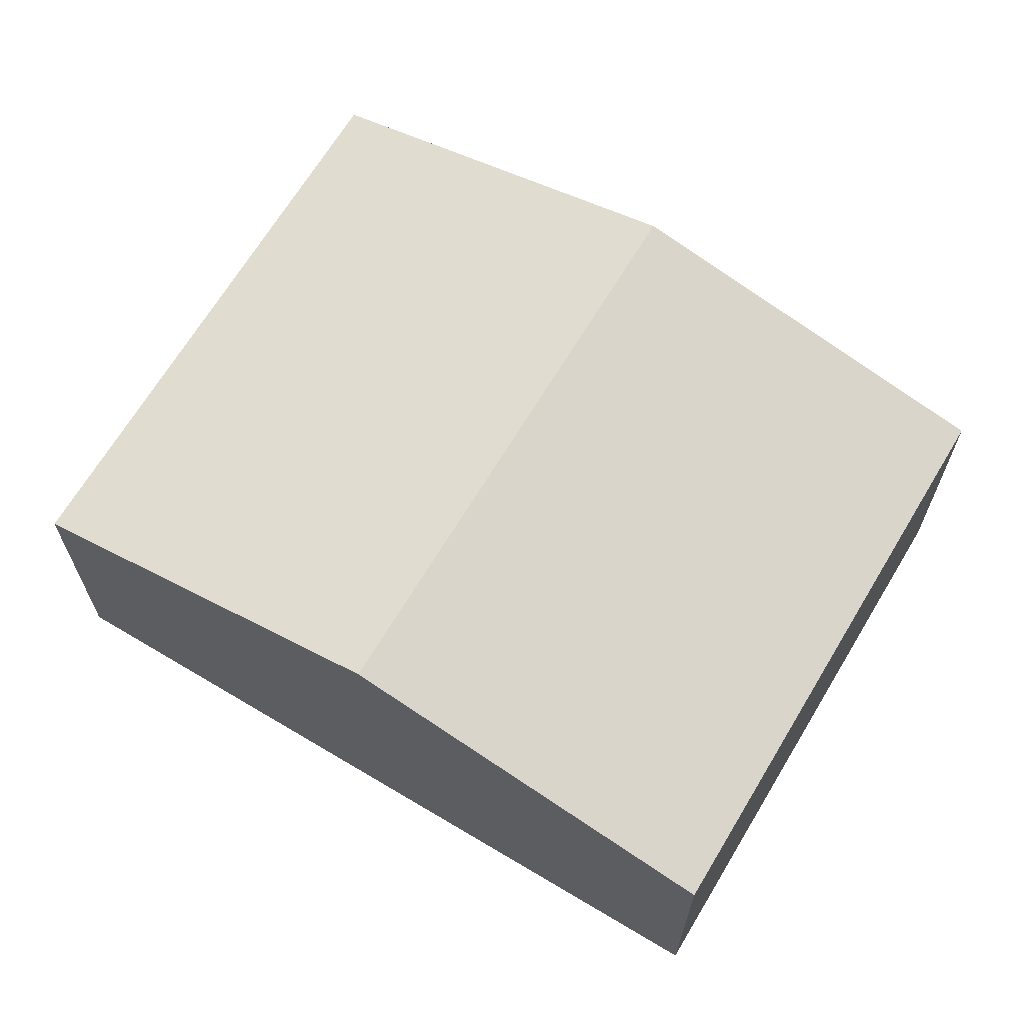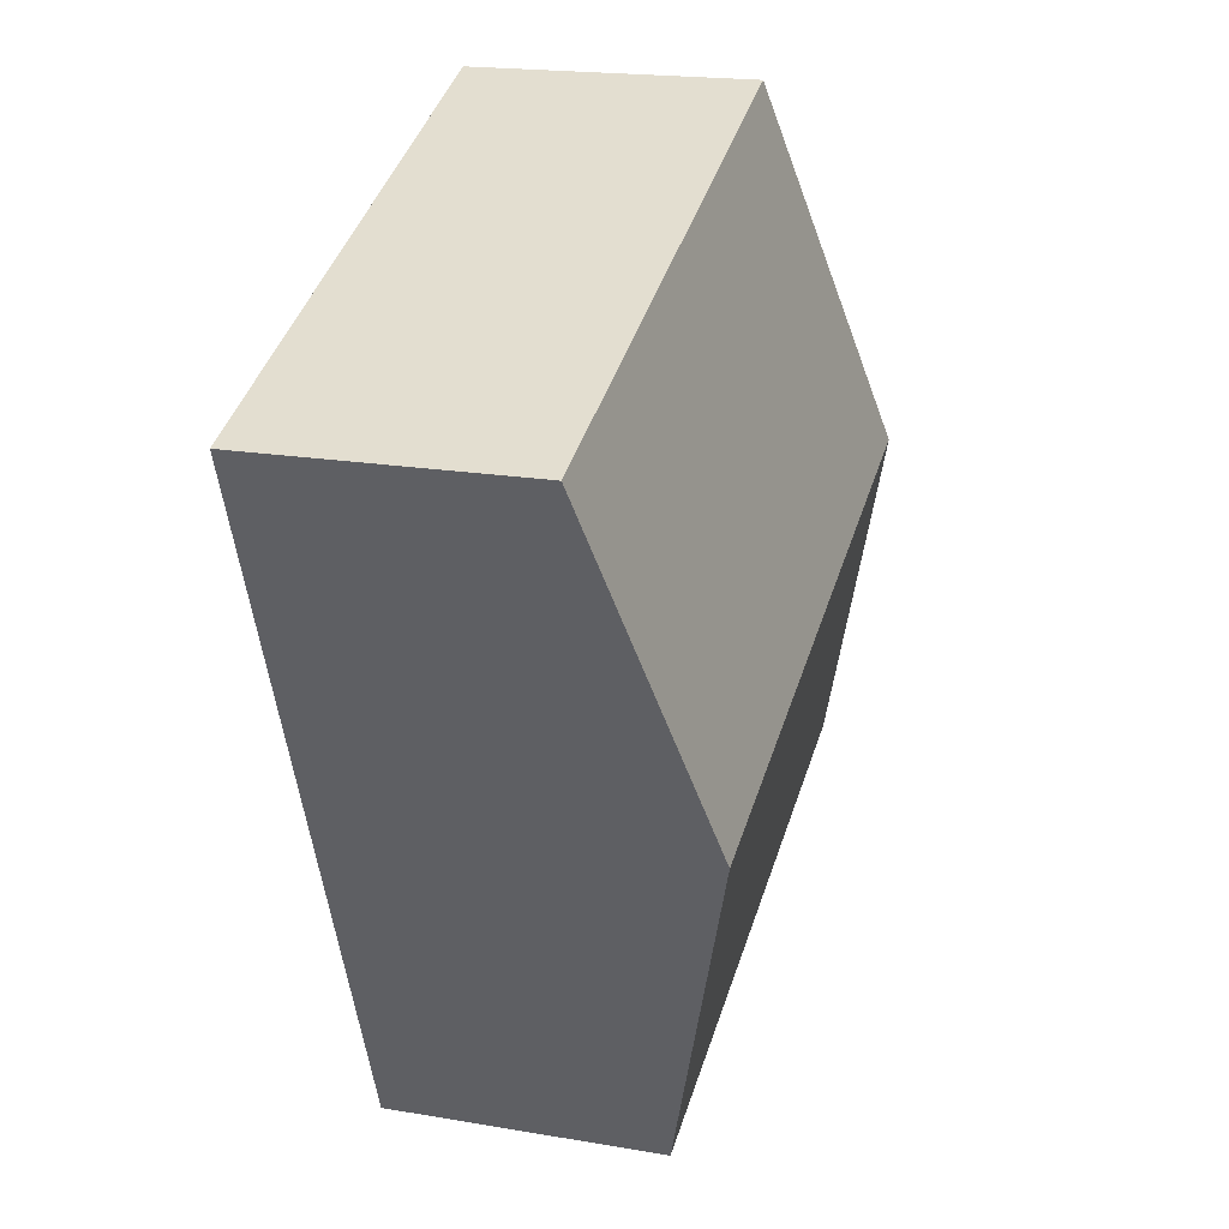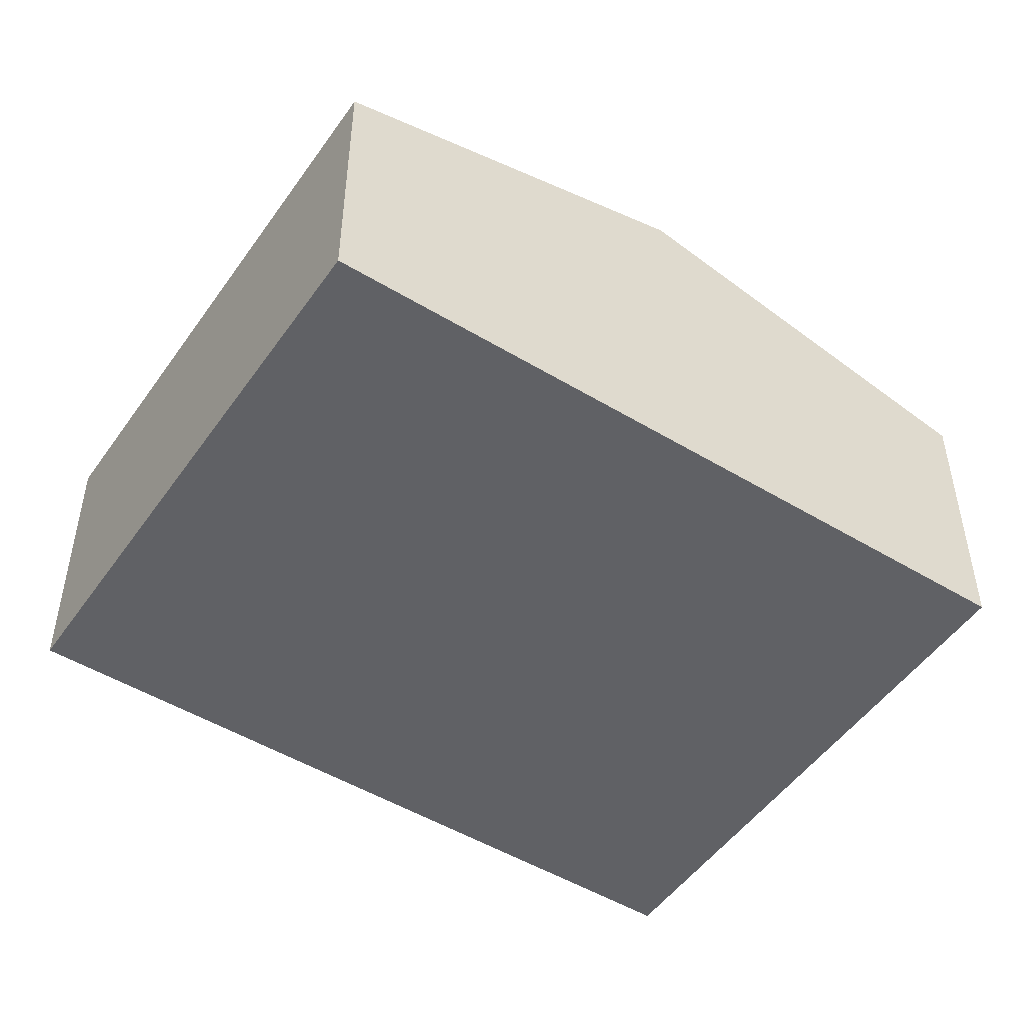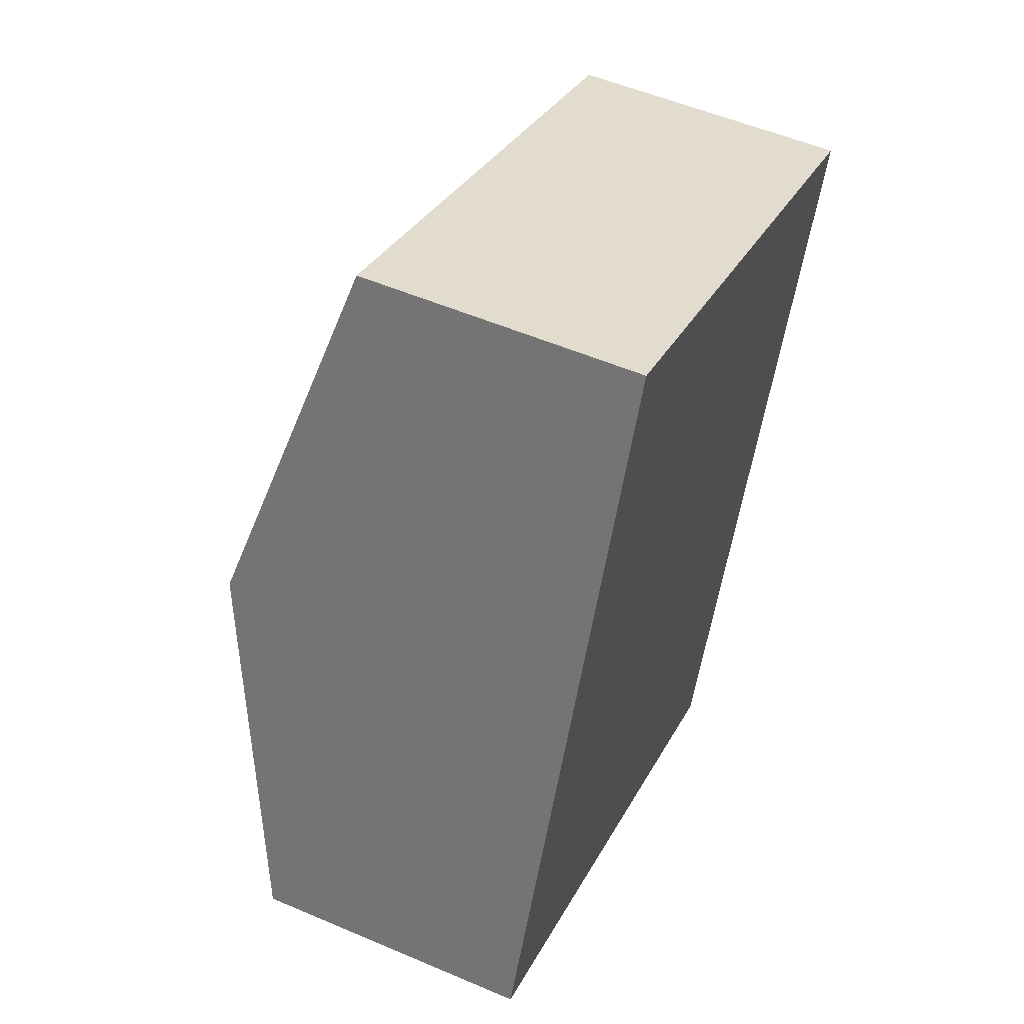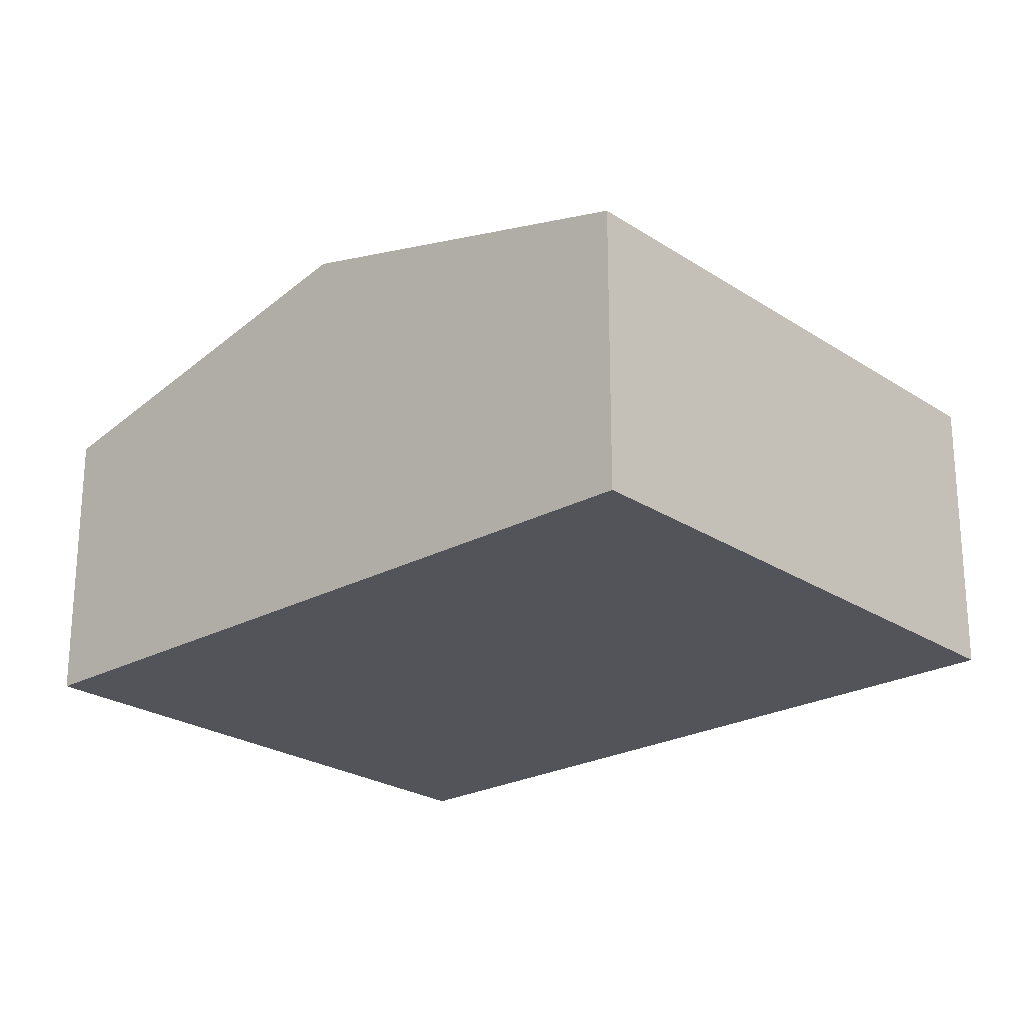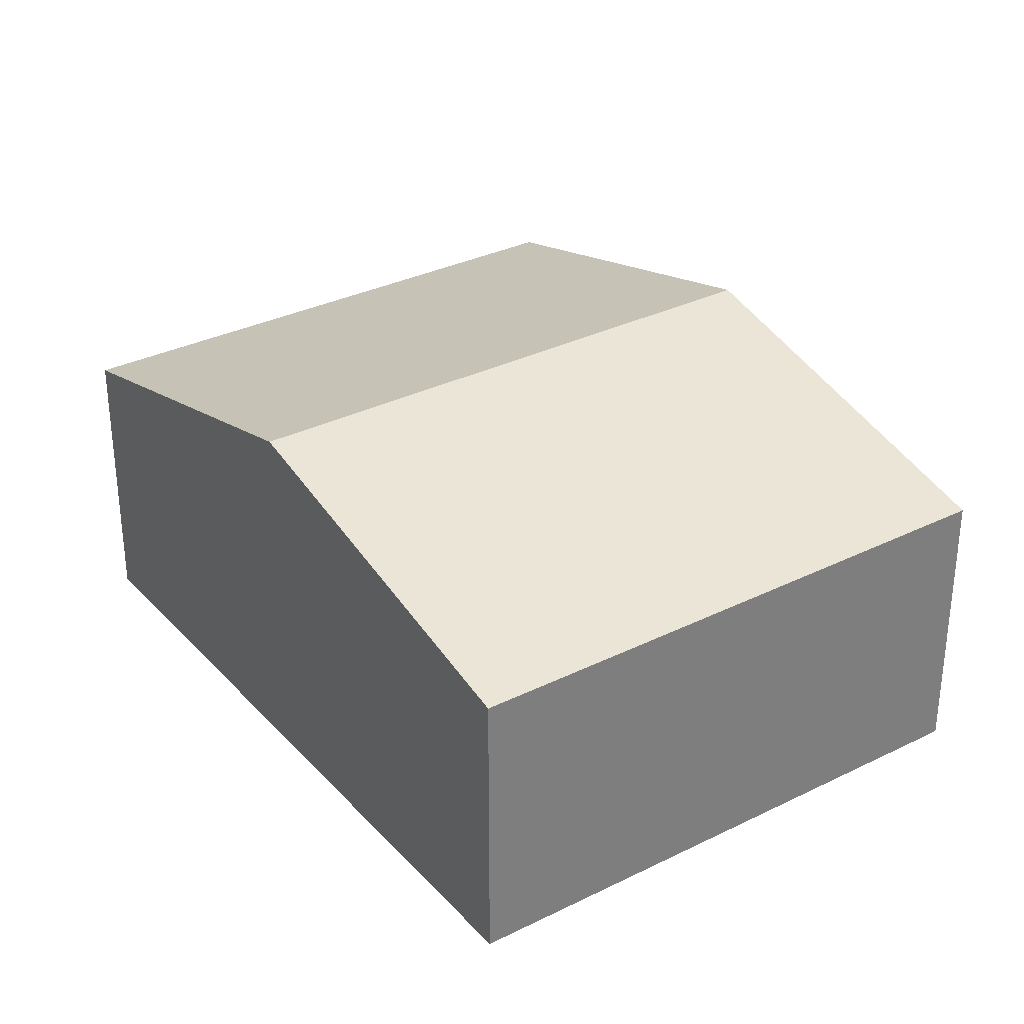
<metadata>
{"format":"obj","ext":"obj","renderer":"f3d","projection":"perspective","resolution":1024,"background":"white","views":[{"elev":67.2,"azim":-37.2,"up":"+Y"},{"elev":18.8,"azim":108.2,"up":"+Z"},{"elev":-49.8,"azim":-101.8,"up":"+Y"},{"elev":53.7,"azim":-65.5,"up":"+Z"},{"elev":-23.7,"azim":154.1,"up":"+Y"},{"elev":32.2,"azim":-12.9,"up":"+Y"}]}
</metadata>
<code>
v  1.888 4.943 4.703
v  7.167 3.732 -2.877
v  0 3.732 2.285e-16
v  9.055 4.943 1.825
v  5.341 3.732 8.778
v  3.776 3.732 9.406
v  10.94 3.732 6.528
v  7.167 1.762e-16 -2.877
v  0 0 0
v  1.888 -2.88e-16 4.703
v  3.776 -5.76e-16 9.406
v  10.94 -3.997e-16 6.528
v  5.341 -5.375e-16 8.778
v  9.055 -1.117e-16 1.825
g defaultobject
f 1 2 3
f 2 1 4
f 5 1 6
f 1 5 4
f 4 5 7
f 8 3 2
f 3 8 9
f 9 1 3
f 1 9 10
f 1 10 6
f 6 10 11
f 11 5 6
f 5 11 7
f 7 11 12
f 12 11 13
f 4 8 2
f 8 4 14
f 14 4 7
f 14 7 12
f 10 13 11
f 13 10 12
f 12 10 9
f 12 9 8
f 12 8 14

</code>
